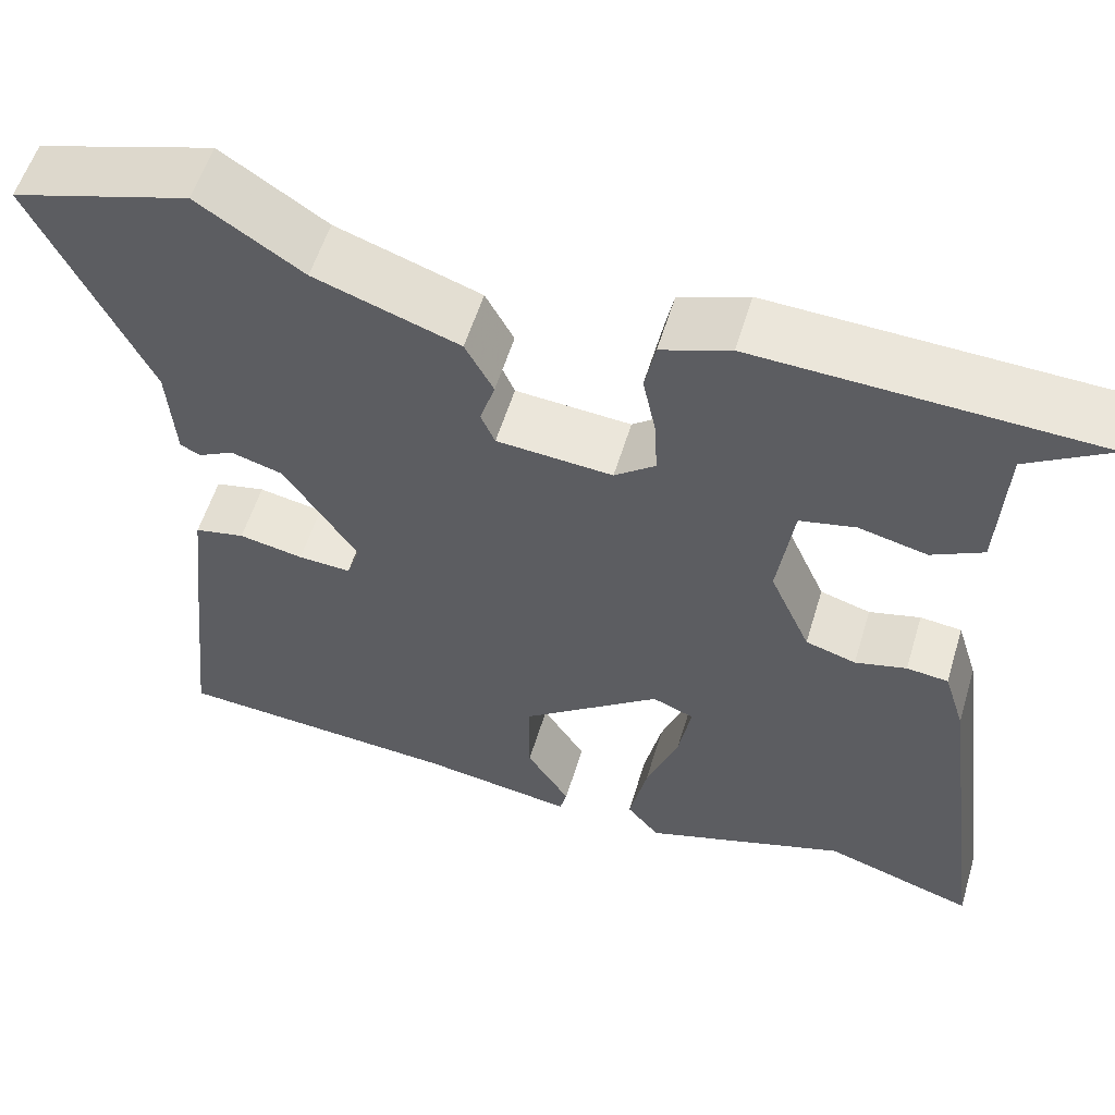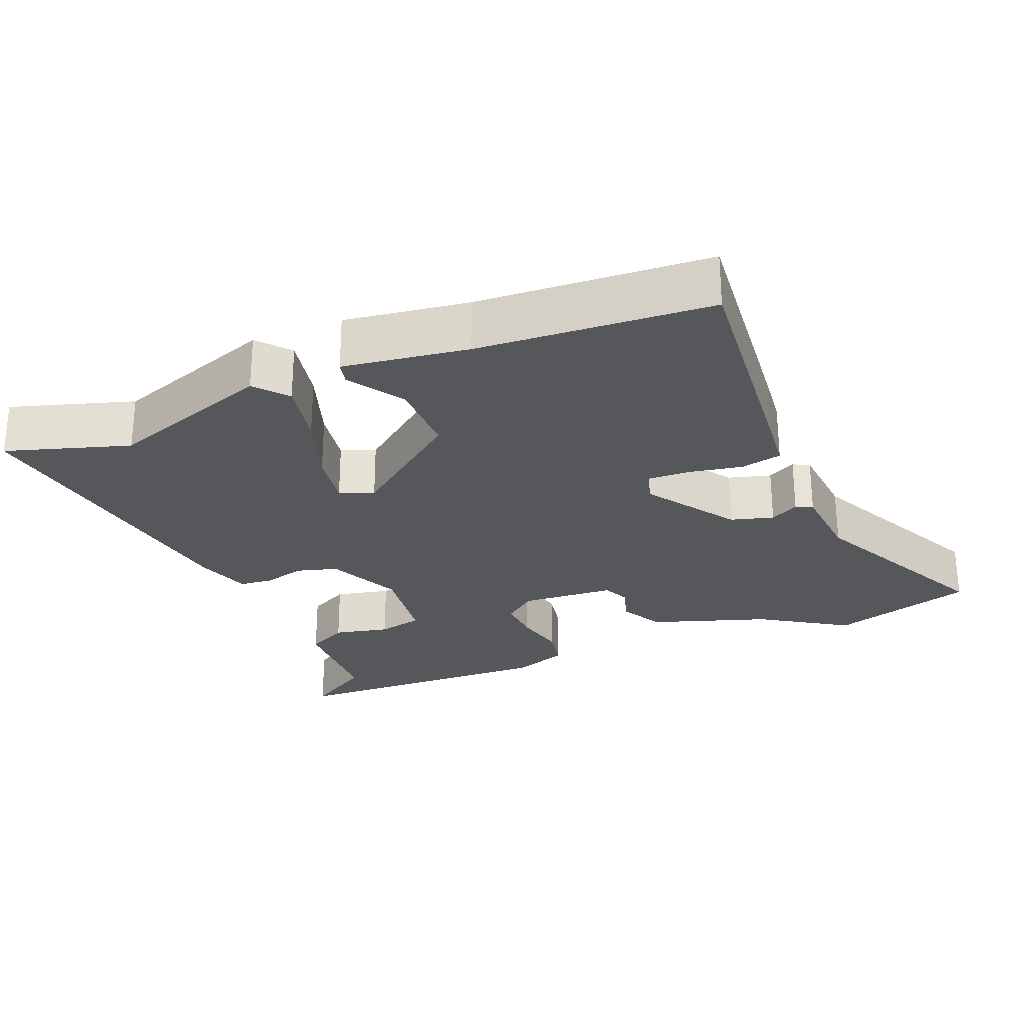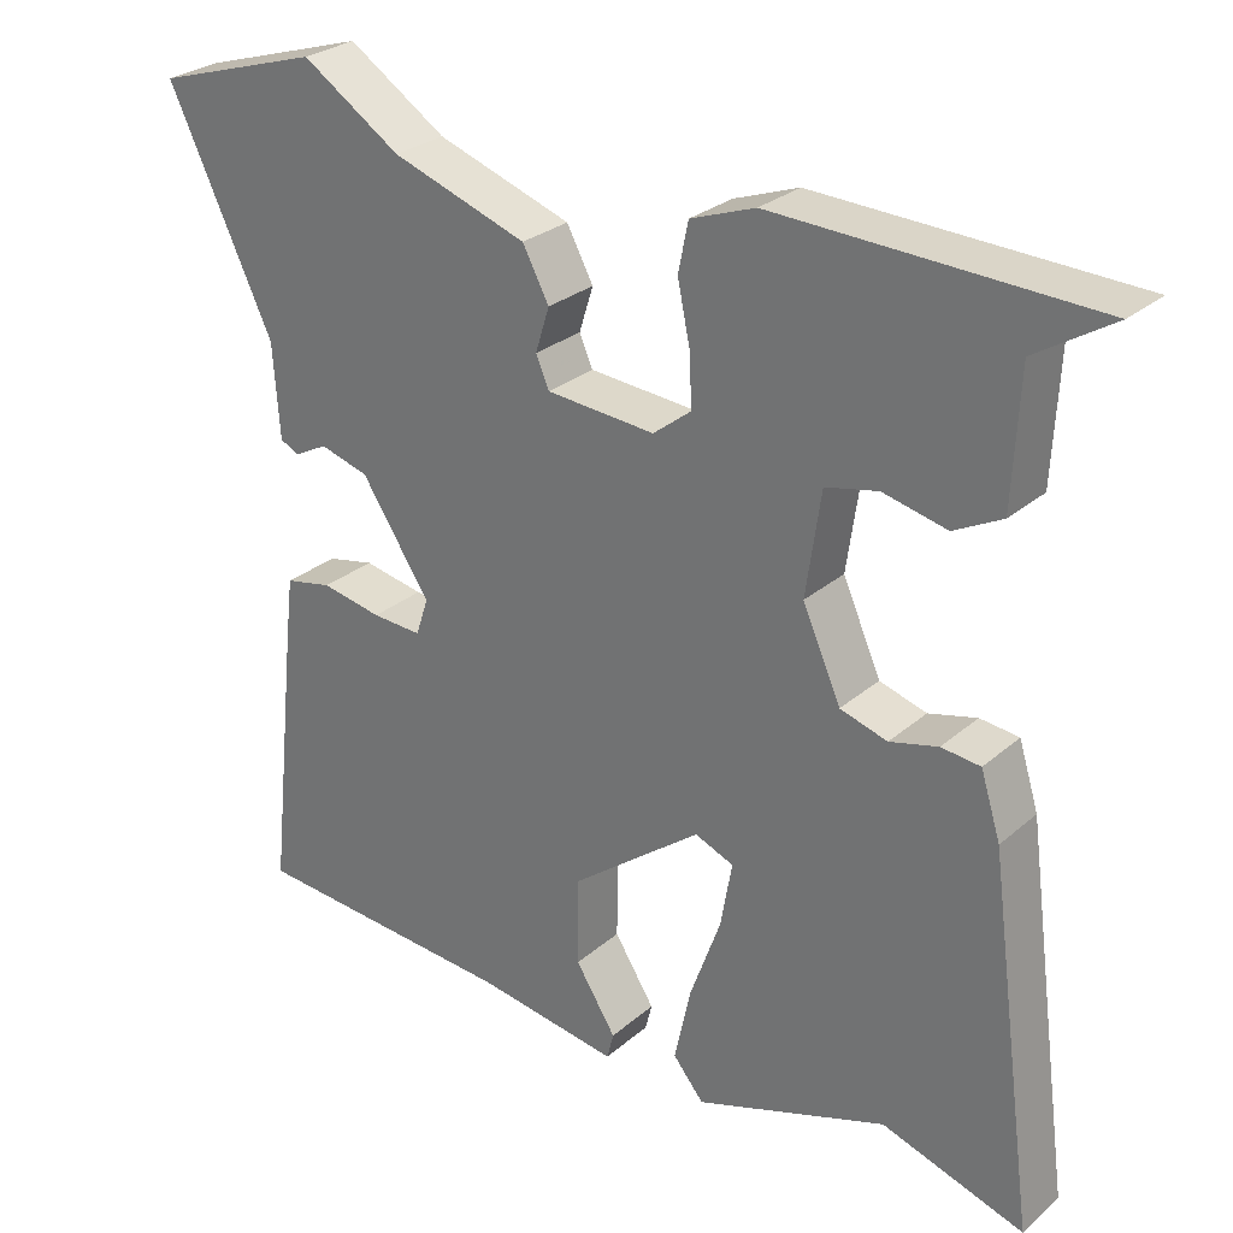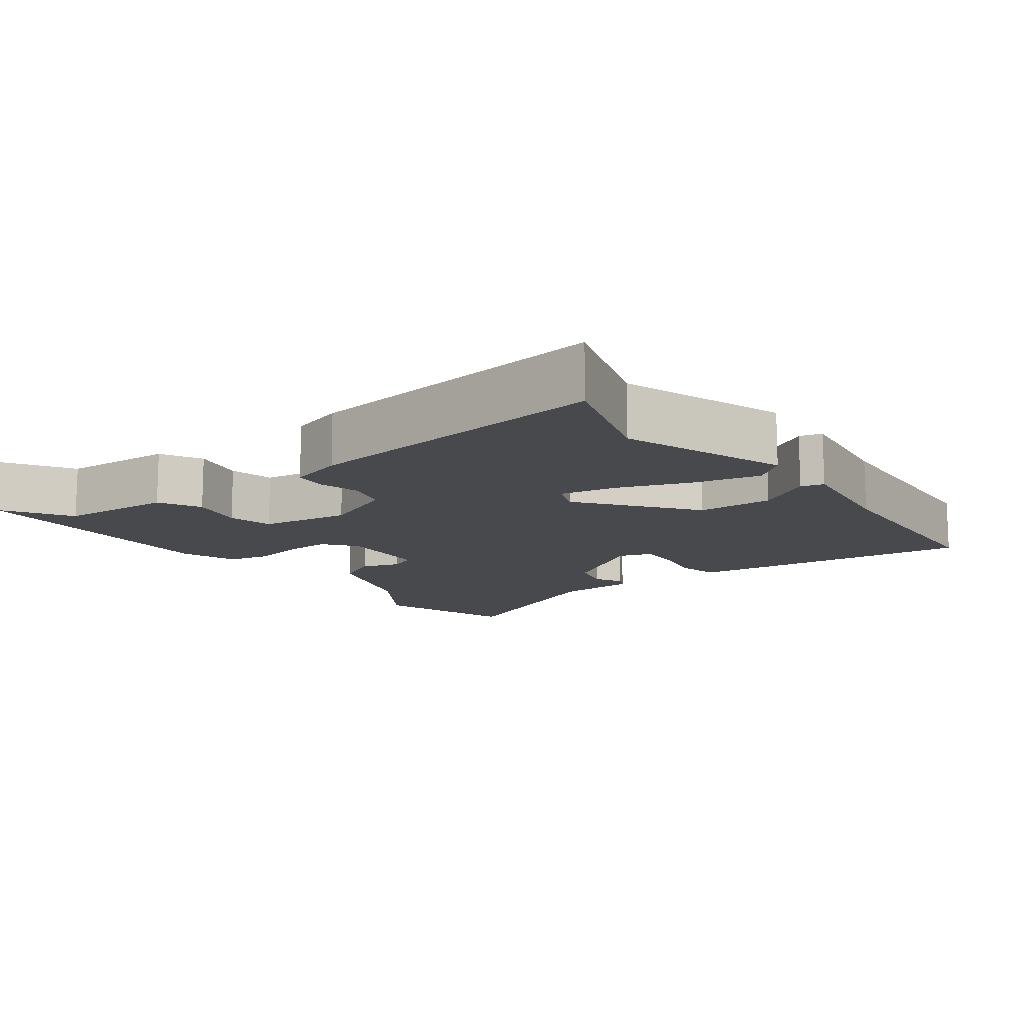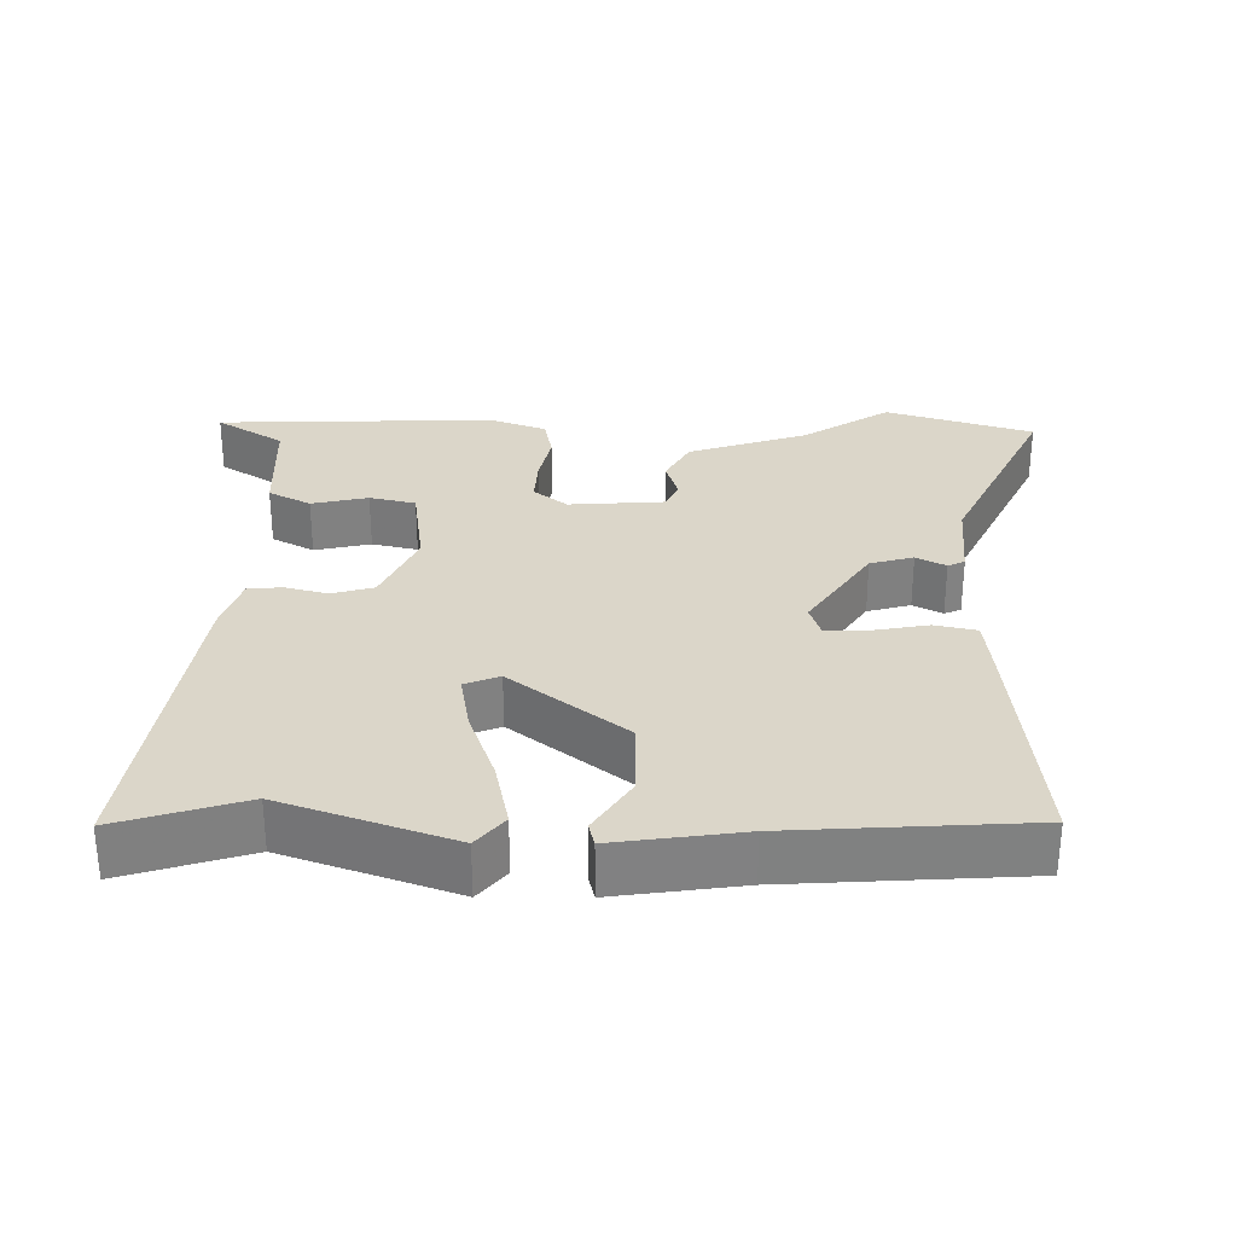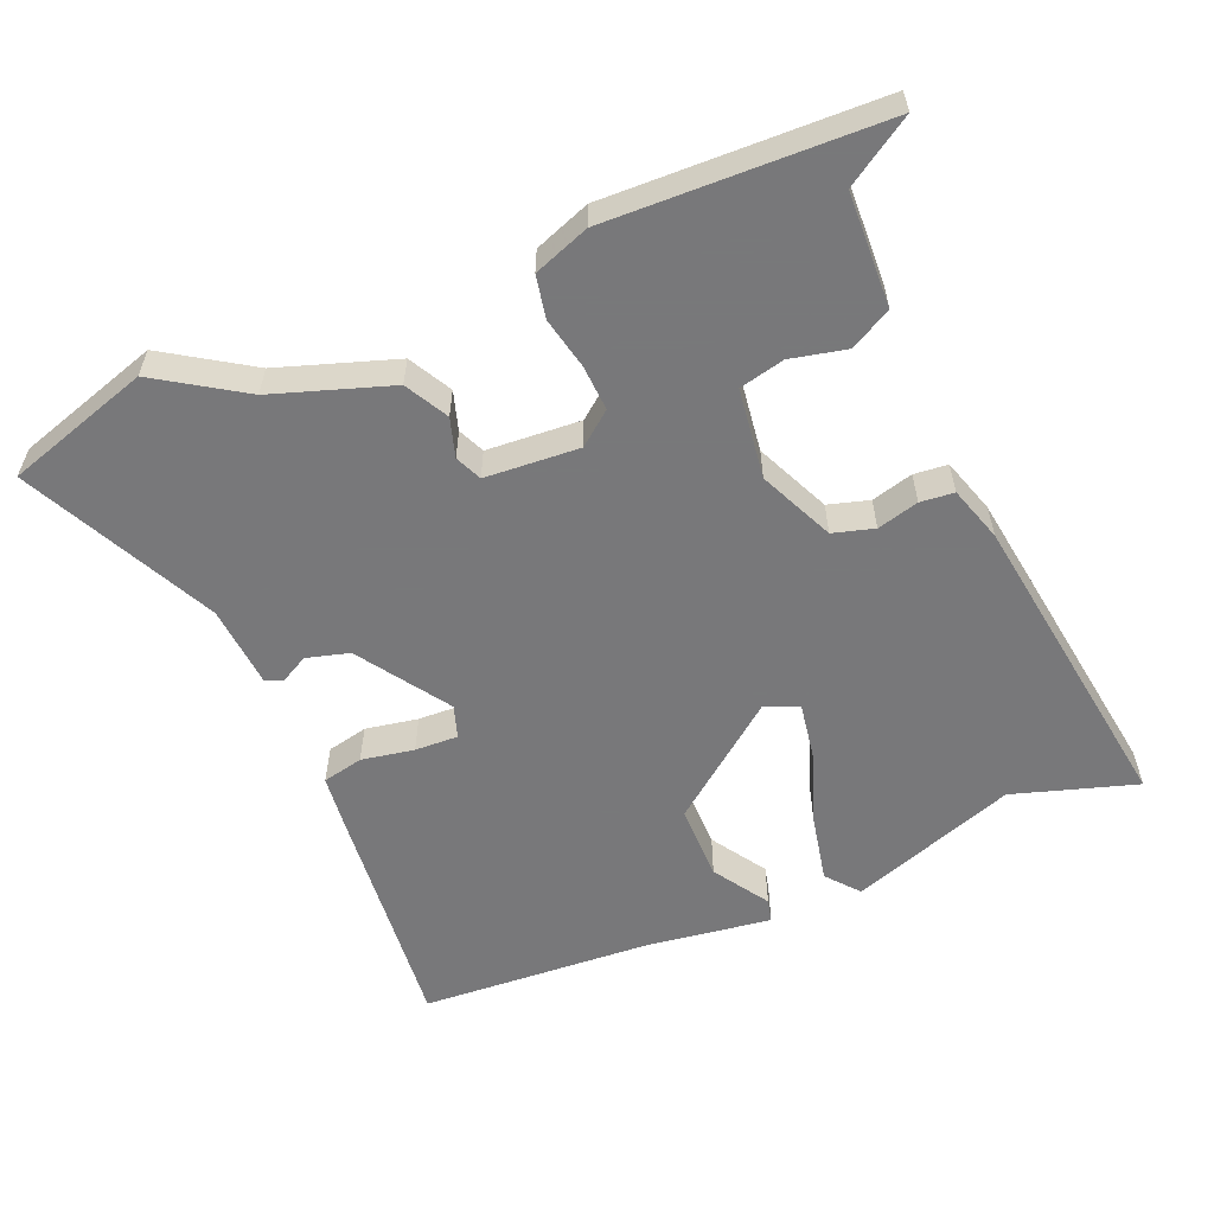
<metadata>
{"format":"obj","ext":"obj","renderer":"f3d","projection":"perspective","resolution":1024,"background":"white","views":[{"elev":56.5,"azim":16.8,"up":"+Z"},{"elev":-26.6,"azim":-157.1,"up":"+Y"},{"elev":27.7,"azim":37.9,"up":"+Z"},{"elev":-12.5,"azim":126.7,"up":"+Y"},{"elev":30.0,"azim":-178.9,"up":"+Y"},{"elev":-57.6,"azim":23.3,"up":"+Y"}]}
</metadata>
<code>
v 0.56 0.07 0.483
v 0.467 0.07 0.425
v 0.459 0.07 0.266
v 0.401 0.07 0.236
v 0.324 0.07 0.254
v 0.261 0.07 0.24
v 0.243 0.07 0.115
v 0.289 0.07 0.011
v 0.346 0.07 -0.006
v 0.404 0.07 0.009
v 0.451 0.07 0.004
v 0.475 0.07 -0.073
v 0.534 0.07 -0.511
v 0.363 0.07 -0.456
v 0.132 0.07 -0.535
v 0.095 0.07 -0.49
v 0.115 0.07 -0.398
v 0.152 0.07 -0.296
v 0.166 0.07 -0.217
v 0.119 0.07 -0.198
v -0.038 0.07 -0.318
v -0.039 0.07 -0.424
v 0.01 0.07 -0.501
v 0.002 0.07 -0.533
v -0.171 0.07 -0.507
v -0.494 0.07 -0.484
v -0.459 0.07 -0.156
v -0.45 0.07 -0.081
v -0.393 0.07 -0.069
v -0.32 0.07 -0.083
v -0.26 0.07 -0.086
v -0.245 0.07 -0.041
v -0.328 0.07 0.085
v -0.387 0.07 0.102
v -0.427 0.07 0.081
v -0.45 0.07 0.092
v -0.458 0.07 0.206
v -0.585 0.07 0.474
v -0.384 0.07 0.535
v -0.265 0.07 0.457
v -0.102 0.07 0.401
v -0.07 0.07 0.341
v -0.087 0.07 0.287
v -0.071 0.07 0.25
v 0.06 0.07 0.24
v 0.106 0.07 0.276
v 0.103 0.07 0.339
v 0.088 0.07 0.411
v 0.1 0.07 0.47
v 0.178 0.07 0.498
v 0.56 0 0.483
v 0.467 0 0.425
v 0.459 0 0.266
v 0.401 0 0.236
v 0.324 0 0.254
v 0.261 0 0.24
v 0.243 0 0.115
v 0.289 0 0.011
v 0.346 0 -0.006
v 0.404 0 0.009
v 0.451 0 0.004
v 0.475 0 -0.073
v 0.534 0 -0.511
v 0.363 0 -0.456
v 0.132 0 -0.535
v 0.095 0 -0.49
v 0.115 0 -0.398
v 0.152 0 -0.296
v 0.166 0 -0.217
v 0.119 0 -0.198
v -0.038 0 -0.318
v -0.039 0 -0.424
v 0.01 0 -0.501
v 0.002 0 -0.533
v -0.171 0 -0.507
v -0.494 0 -0.484
v -0.459 0 -0.156
v -0.45 0 -0.081
v -0.393 0 -0.069
v -0.32 0 -0.083
v -0.26 0 -0.086
v -0.245 0 -0.041
v -0.328 0 0.085
v -0.387 0 0.102
v -0.427 0 0.081
v -0.45 0 0.092
v -0.458 0 0.206
v -0.585 0 0.474
v -0.384 0 0.535
v -0.265 0 0.457
v -0.102 0 0.401
v -0.07 0 0.341
v -0.087 0 0.287
v -0.071 0 0.25
v 0.06 0 0.24
v 0.106 0 0.276
v 0.103 0 0.339
v 0.088 0 0.411
v 0.1 0 0.47
v 0.178 0 0.498
f 50 1 2
f 49 50 2
f 48 49 2
f 47 48 2
f 46 47 2 3
f 45 46 3
f 40 41 42 43
f 40 43 44
f 39 40 44
f 38 39 44
f 37 38 44
f 34 35 36 37
f 37 44 45
f 34 37 45
f 33 34 45
f 28 29 30
f 27 28 30
f 26 27 30
f 25 26 30
f 25 30 31
f 24 25 31
f 23 24 31
f 22 23 31
f 21 22 31 32
f 16 17 18
f 15 16 18
f 14 15 18
f 14 18 19
f 13 14 19
f 12 13 19
f 11 12 19
f 10 11 19
f 9 10 19
f 8 9 19 20
f 3 4 5
f 45 3 5
f 45 5 6
f 32 33 45
f 21 32 45
f 20 21 45
f 8 20 45
f 7 8 45
f 6 7 45
f 52 51 100
f 52 100 99
f 52 99 98
f 52 98 97
f 53 52 97 96
f 53 96 95
f 93 92 91 90
f 94 93 90
f 94 90 89
f 94 89 88
f 94 88 87
f 87 86 85 84
f 95 94 87
f 95 87 84
f 95 84 83
f 80 79 78
f 80 78 77
f 80 77 76
f 80 76 75
f 81 80 75
f 81 75 74
f 81 74 73
f 81 73 72
f 82 81 72 71
f 68 67 66
f 68 66 65
f 68 65 64
f 69 68 64
f 69 64 63
f 69 63 62
f 69 62 61
f 69 61 60
f 69 60 59
f 70 69 59 58
f 55 54 53
f 55 53 95
f 56 55 95
f 95 83 82
f 95 82 71
f 95 71 70
f 95 70 58
f 95 58 57
f 95 57 56
f 1 51 52 2
f 2 52 53 3
f 3 53 54 4
f 4 54 55 5
f 5 55 56 6
f 6 56 57 7
f 7 57 58 8
f 8 58 59 9
f 9 59 60 10
f 10 60 61 11
f 11 61 62 12
f 12 62 63 13
f 13 63 64 14
f 14 64 65 15
f 15 65 66 16
f 16 66 67 17
f 17 67 68 18
f 18 68 69 19
f 19 69 70 20
f 20 70 71 21
f 21 71 72 22
f 22 72 73 23
f 23 73 74 24
f 24 74 75 25
f 25 75 76 26
f 26 76 77 27
f 27 77 78 28
f 28 78 79 29
f 29 79 80 30
f 30 80 81 31
f 31 81 82 32
f 32 82 83 33
f 33 83 84 34
f 34 84 85 35
f 35 85 86 36
f 36 86 87 37
f 37 87 88 38
f 38 88 89 39
f 39 89 90 40
f 40 90 91 41
f 41 91 92 42
f 42 92 93 43
f 43 93 94 44
f 44 94 95 45
f 45 95 96 46
f 46 96 97 47
f 47 97 98 48
f 48 98 99 49
f 49 99 100 50
f 50 100 51 1

</code>
